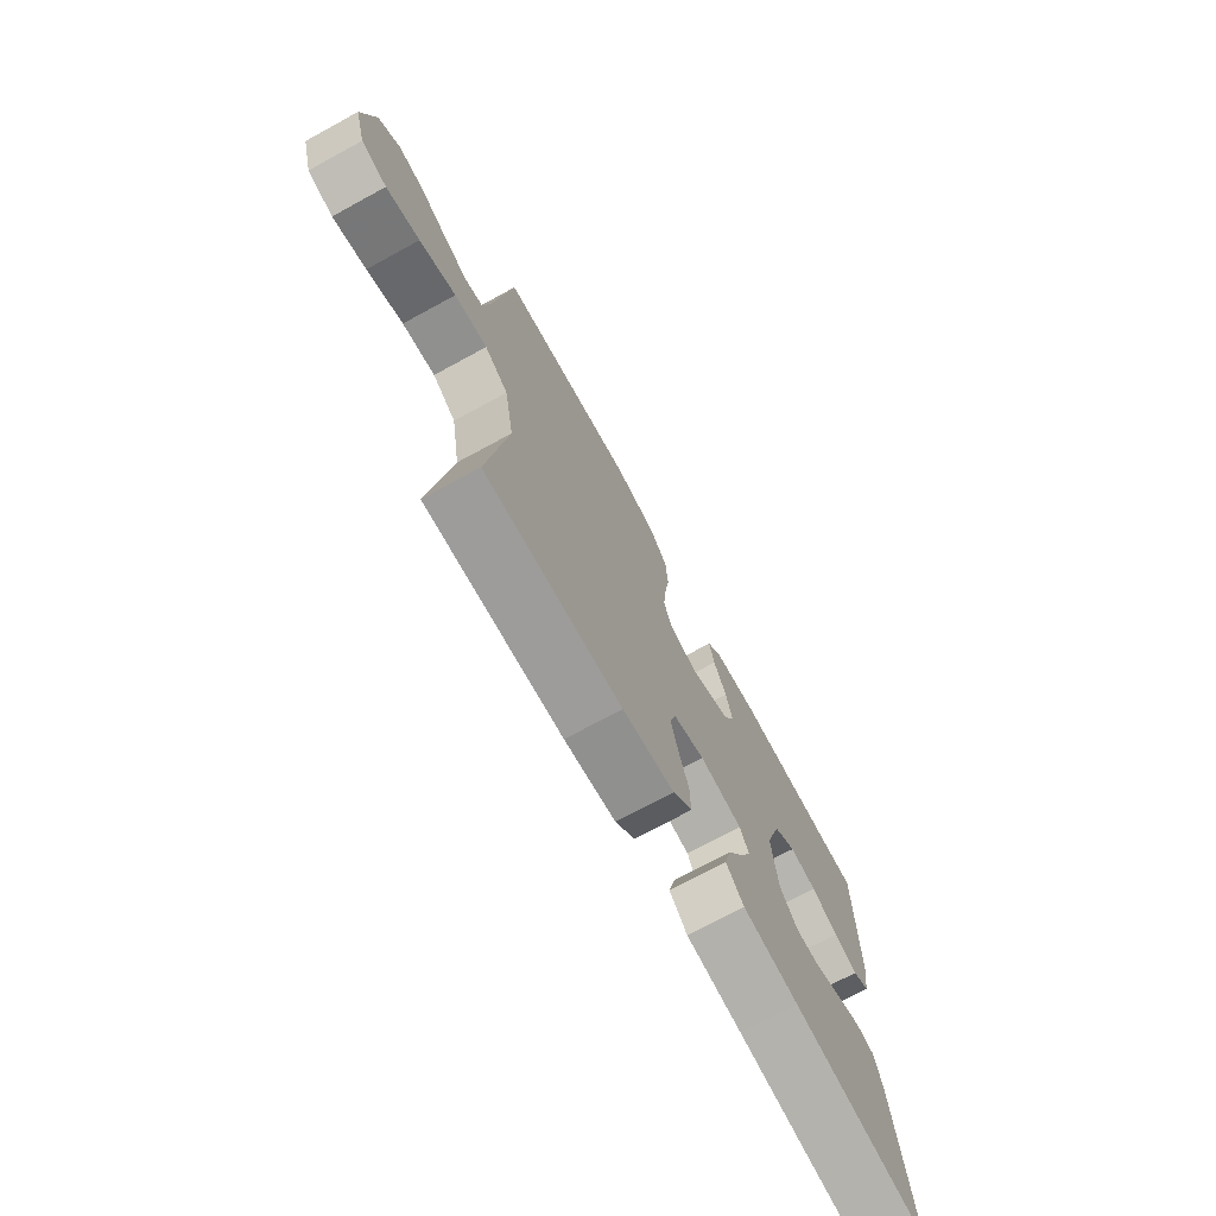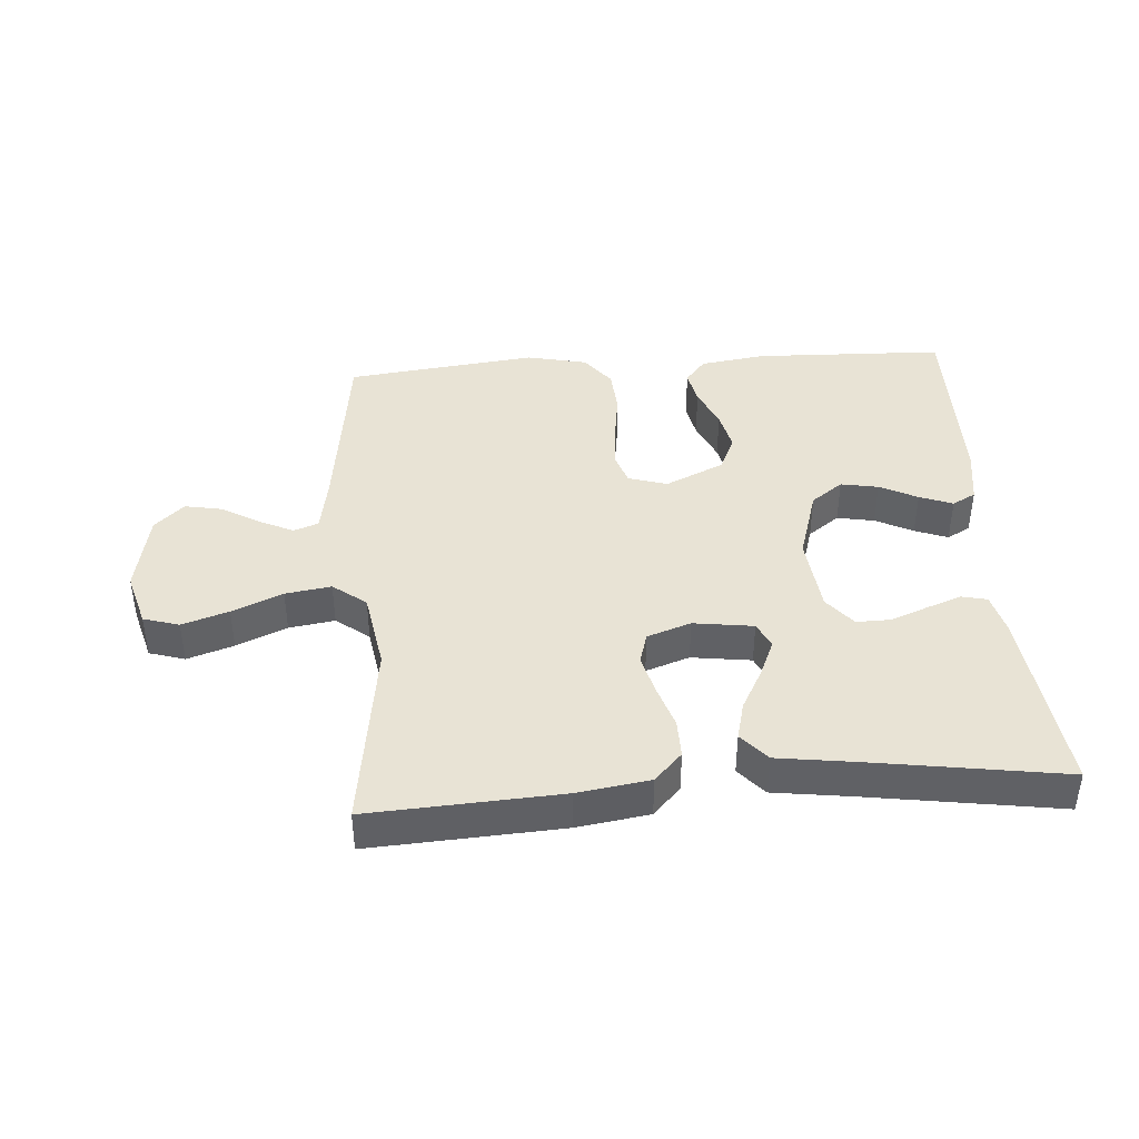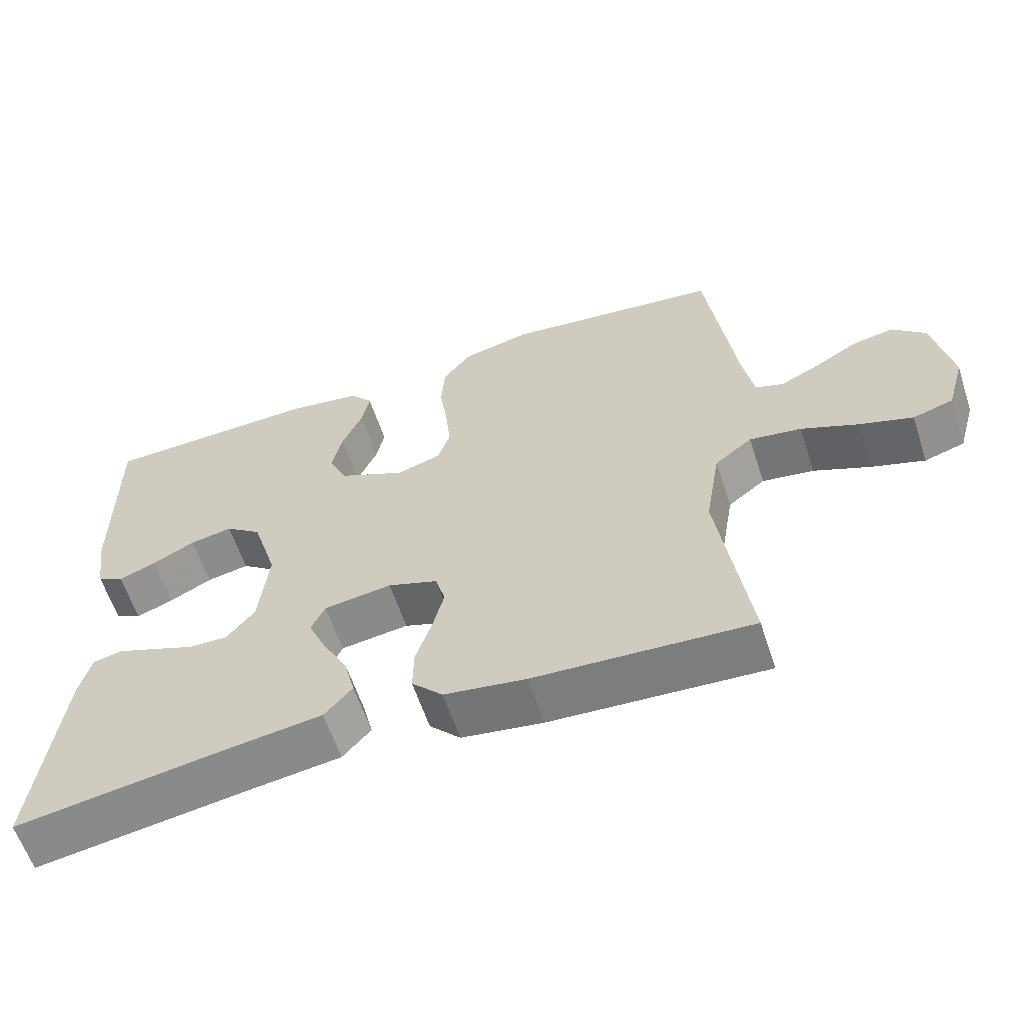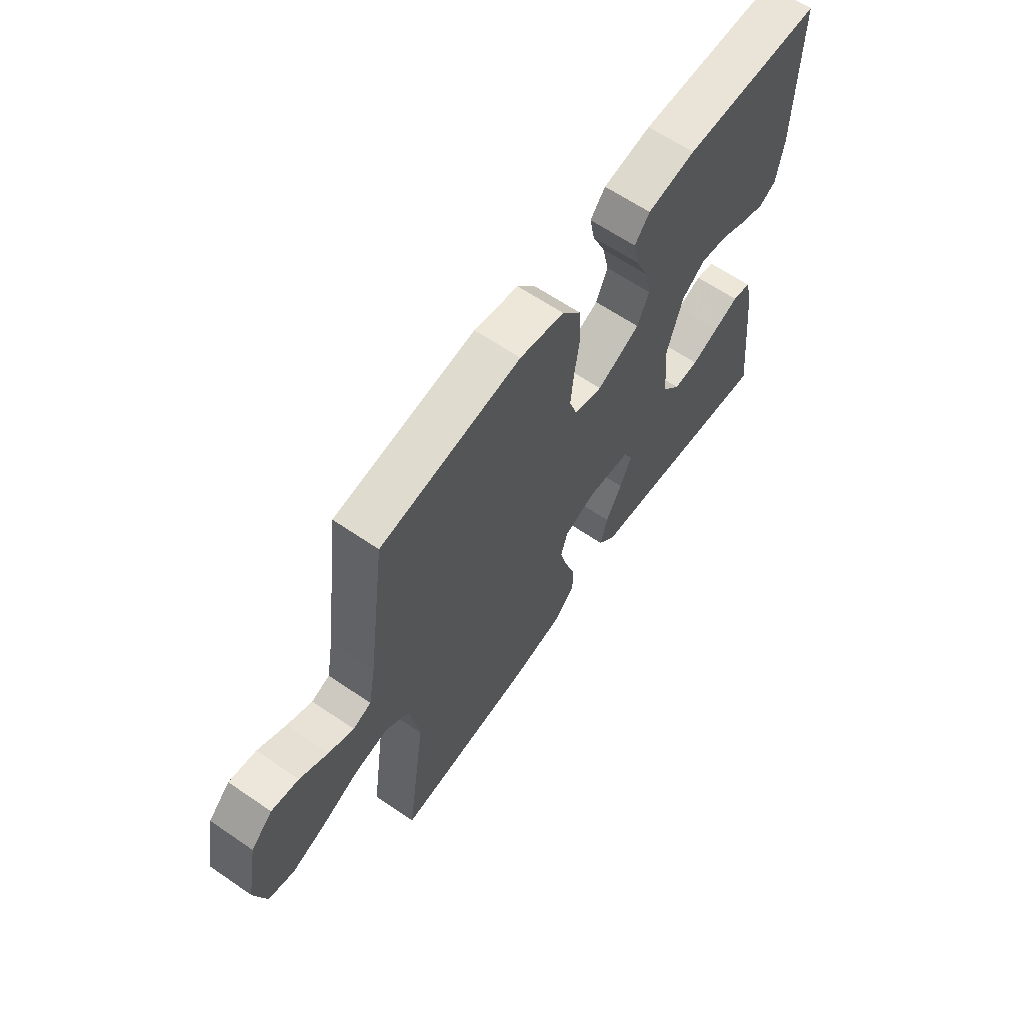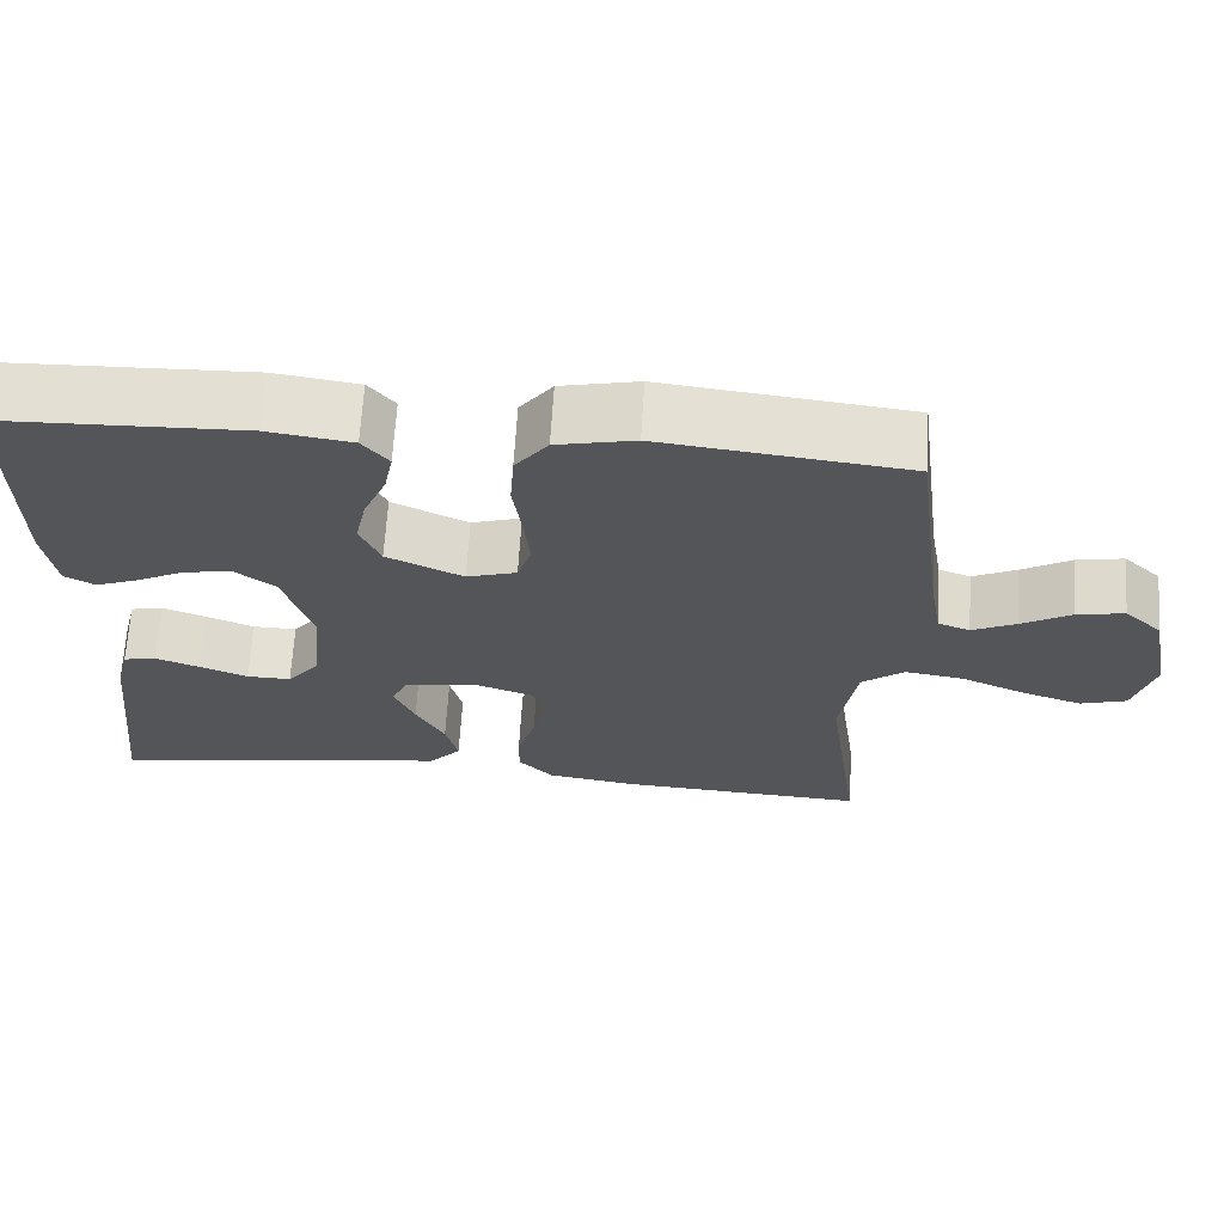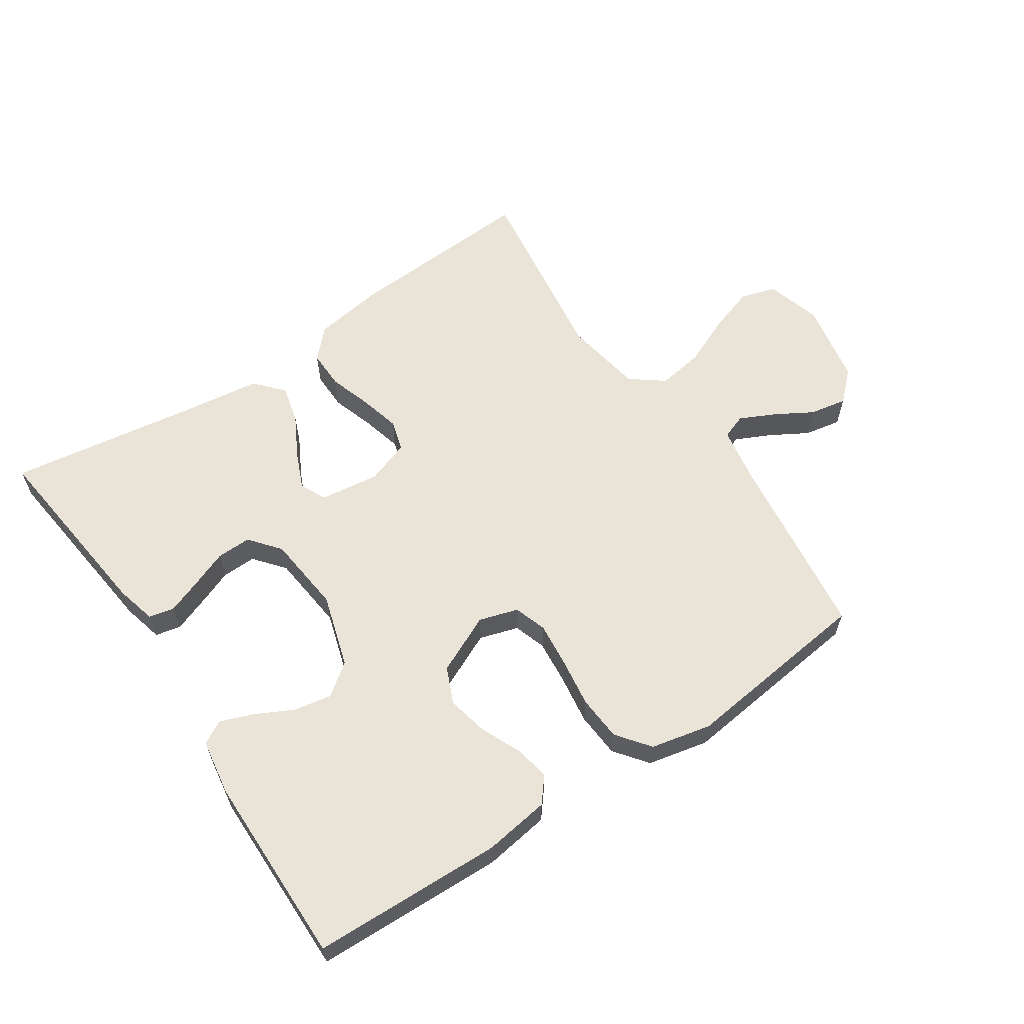
<metadata>
{"format":"obj","ext":"obj","renderer":"f3d","projection":"perspective","resolution":1024,"background":"white","views":[{"elev":-72.8,"azim":118.5,"up":"+Z"},{"elev":41.2,"azim":175.8,"up":"+Y"},{"elev":-60.5,"azim":18.2,"up":"+Z"},{"elev":63.3,"azim":124.7,"up":"+Z"},{"elev":65.9,"azim":3.5,"up":"+Z"},{"elev":60.9,"azim":-33.9,"up":"+Y"}]}
</metadata>
<code>
v -0.5 0.07 0.5
v -0.2 0.07 0.51
v -0.097 0.07 0.495
v -0.065 0.07 0.456
v -0.076 0.07 0.401
v -0.104 0.07 0.337
v -0.118 0.07 0.273
v -0.093 0.07 0.216
v 0 0.07 0.173
v 0.061 0.07 0.192
v 0.078 0.07 0.243
v 0.071 0.07 0.314
v 0.06 0.07 0.391
v 0.065 0.07 0.462
v 0.105 0.07 0.514
v 0.2 0.07 0.535
v 0.5 0.07 0.5
v 0.539 0.07 0.2
v 0.554 0.07 0.115
v 0.593 0.07 0.101
v 0.647 0.07 0.127
v 0.707 0.07 0.162
v 0.765 0.07 0.173
v 0.811 0.07 0.13
v 0.836 0.07 0
v 0.811 0.07 -0.087
v 0.755 0.07 -0.104
v 0.682 0.07 -0.08
v 0.603 0.07 -0.046
v 0.531 0.07 -0.035
v 0.479 0.07 -0.075
v 0.458 0.07 -0.2
v 0.5 0.07 -0.5
v 0.2 0.07 -0.483
v 0.087 0.07 -0.466
v 0.044 0.07 -0.421
v 0.045 0.07 -0.36
v 0.067 0.07 -0.292
v 0.083 0.07 -0.229
v 0.069 0.07 -0.18
v 0 0.07 -0.156
v -0.094 0.07 -0.169
v -0.113 0.07 -0.21
v -0.088 0.07 -0.268
v -0.053 0.07 -0.333
v -0.038 0.07 -0.393
v -0.077 0.07 -0.437
v -0.2 0.07 -0.454
v -0.5 0.07 -0.5
v -0.466 0.07 -0.2
v -0.45 0.07 -0.136
v -0.41 0.07 -0.127
v -0.356 0.07 -0.147
v -0.297 0.07 -0.17
v -0.243 0.07 -0.171
v -0.204 0.07 -0.123
v -0.191 0.07 0
v -0.226 0.07 0.115
v -0.276 0.07 0.152
v -0.335 0.07 0.141
v -0.394 0.07 0.111
v -0.446 0.07 0.091
v -0.483 0.07 0.111
v -0.497 0.07 0.2
v -0.5 0 0.5
v -0.2 0 0.51
v -0.097 0 0.495
v -0.065 0 0.456
v -0.076 0 0.401
v -0.104 0 0.337
v -0.118 0 0.273
v -0.093 0 0.216
v 0 0 0.173
v 0.061 0 0.192
v 0.078 0 0.243
v 0.071 0 0.314
v 0.06 0 0.391
v 0.065 0 0.462
v 0.105 0 0.514
v 0.2 0 0.535
v 0.5 0 0.5
v 0.539 0 0.2
v 0.554 0 0.115
v 0.593 0 0.101
v 0.647 0 0.127
v 0.707 0 0.162
v 0.765 0 0.173
v 0.811 0 0.13
v 0.836 0 0
v 0.811 0 -0.087
v 0.755 0 -0.104
v 0.682 0 -0.08
v 0.603 0 -0.046
v 0.531 0 -0.035
v 0.479 0 -0.075
v 0.458 0 -0.2
v 0.5 0 -0.5
v 0.2 0 -0.483
v 0.087 0 -0.466
v 0.044 0 -0.421
v 0.045 0 -0.36
v 0.067 0 -0.292
v 0.083 0 -0.229
v 0.069 0 -0.18
v 0 0 -0.156
v -0.094 0 -0.169
v -0.113 0 -0.21
v -0.088 0 -0.268
v -0.053 0 -0.333
v -0.038 0 -0.393
v -0.077 0 -0.437
v -0.2 0 -0.454
v -0.5 0 -0.5
v -0.466 0 -0.2
v -0.45 0 -0.136
v -0.41 0 -0.127
v -0.356 0 -0.147
v -0.297 0 -0.17
v -0.243 0 -0.171
v -0.204 0 -0.123
v -0.191 0 0
v -0.226 0 0.115
v -0.276 0 0.152
v -0.335 0 0.141
v -0.394 0 0.111
v -0.446 0 0.091
v -0.483 0 0.111
v -0.497 0 0.2
f 60 61 62 63
f 60 63 64 1
f 51 52 53 54
f 49 50 51 54
f 48 49 54 55
f 47 48 55 56
f 44 45 46 47
f 43 44 47 56
f 35 36 37 38
f 35 38 39
f 32 33 34 35
f 31 32 35 39
f 30 31 39 40
f 26 27 28 29
f 24 25 26 29
f 24 29 30
f 21 22 23 24
f 20 21 24 30
f 19 20 30 40
f 15 16 17 18
f 12 13 14 15
f 11 12 15 18
f 10 11 18 19
f 3 4 5 6
f 3 6 7
f 2 3 7
f 59 60 1 2
f 58 59 2 7
f 57 58 7 8
f 42 43 56 57
f 41 42 57 8
f 40 41 8 9
f 9 10 19 40
f 127 126 125 124
f 65 128 127 124
f 118 117 116 115
f 118 115 114 113
f 119 118 113 112
f 120 119 112 111
f 111 110 109 108
f 120 111 108 107
f 102 101 100 99
f 103 102 99
f 99 98 97 96
f 103 99 96 95
f 104 103 95 94
f 93 92 91 90
f 93 90 89 88
f 94 93 88
f 88 87 86 85
f 94 88 85 84
f 104 94 84 83
f 82 81 80 79
f 79 78 77 76
f 82 79 76 75
f 83 82 75 74
f 70 69 68 67
f 71 70 67
f 71 67 66
f 66 65 124 123
f 71 66 123 122
f 72 71 122 121
f 121 120 107 106
f 72 121 106 105
f 73 72 105 104
f 104 83 74 73
f 1 65 66 2
f 2 66 67 3
f 3 67 68 4
f 4 68 69 5
f 5 69 70 6
f 6 70 71 7
f 7 71 72 8
f 8 72 73 9
f 9 73 74 10
f 10 74 75 11
f 11 75 76 12
f 12 76 77 13
f 13 77 78 14
f 14 78 79 15
f 15 79 80 16
f 16 80 81 17
f 17 81 82 18
f 18 82 83 19
f 19 83 84 20
f 20 84 85 21
f 21 85 86 22
f 22 86 87 23
f 23 87 88 24
f 24 88 89 25
f 25 89 90 26
f 26 90 91 27
f 27 91 92 28
f 28 92 93 29
f 29 93 94 30
f 30 94 95 31
f 31 95 96 32
f 32 96 97 33
f 33 97 98 34
f 34 98 99 35
f 35 99 100 36
f 36 100 101 37
f 37 101 102 38
f 38 102 103 39
f 39 103 104 40
f 40 104 105 41
f 41 105 106 42
f 42 106 107 43
f 43 107 108 44
f 44 108 109 45
f 45 109 110 46
f 46 110 111 47
f 47 111 112 48
f 48 112 113 49
f 49 113 114 50
f 50 114 115 51
f 51 115 116 52
f 52 116 117 53
f 53 117 118 54
f 54 118 119 55
f 55 119 120 56
f 56 120 121 57
f 57 121 122 58
f 58 122 123 59
f 59 123 124 60
f 60 124 125 61
f 61 125 126 62
f 62 126 127 63
f 63 127 128 64
f 64 128 65 1

</code>
